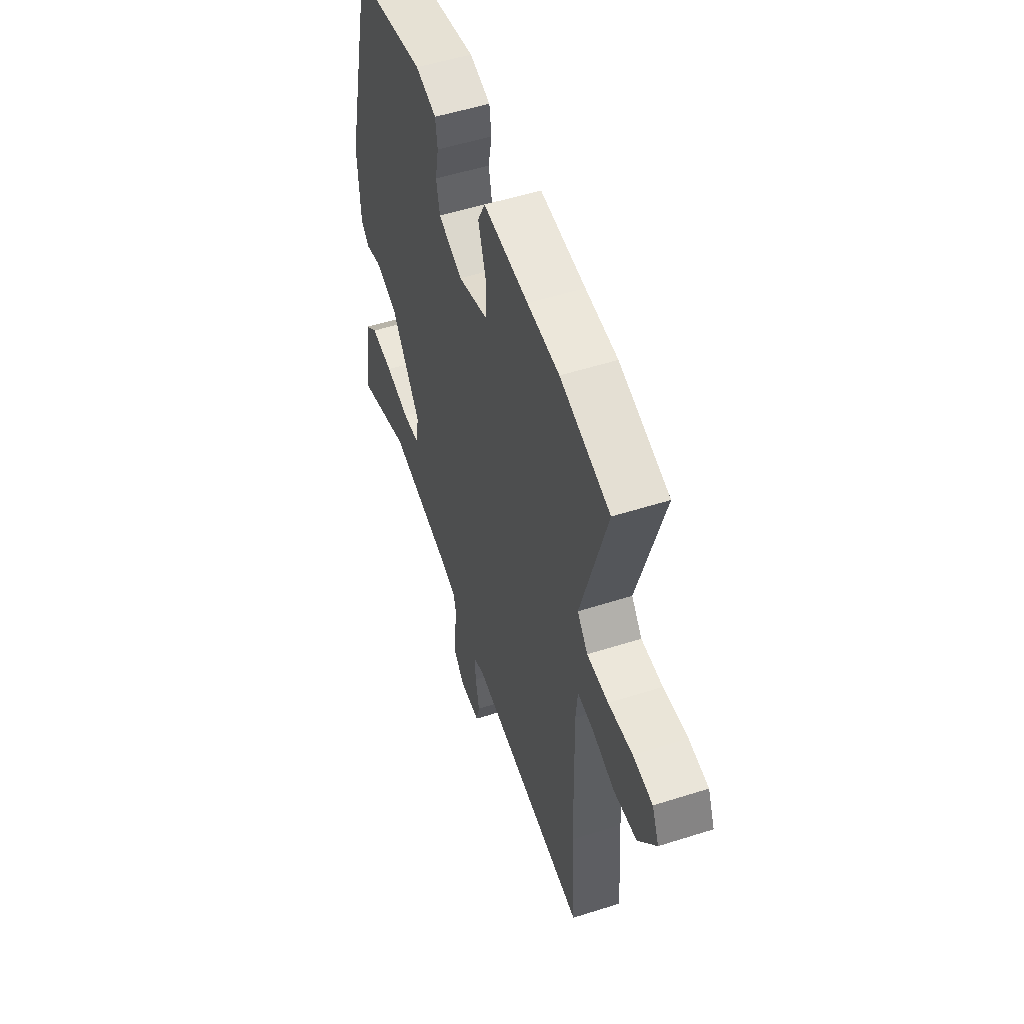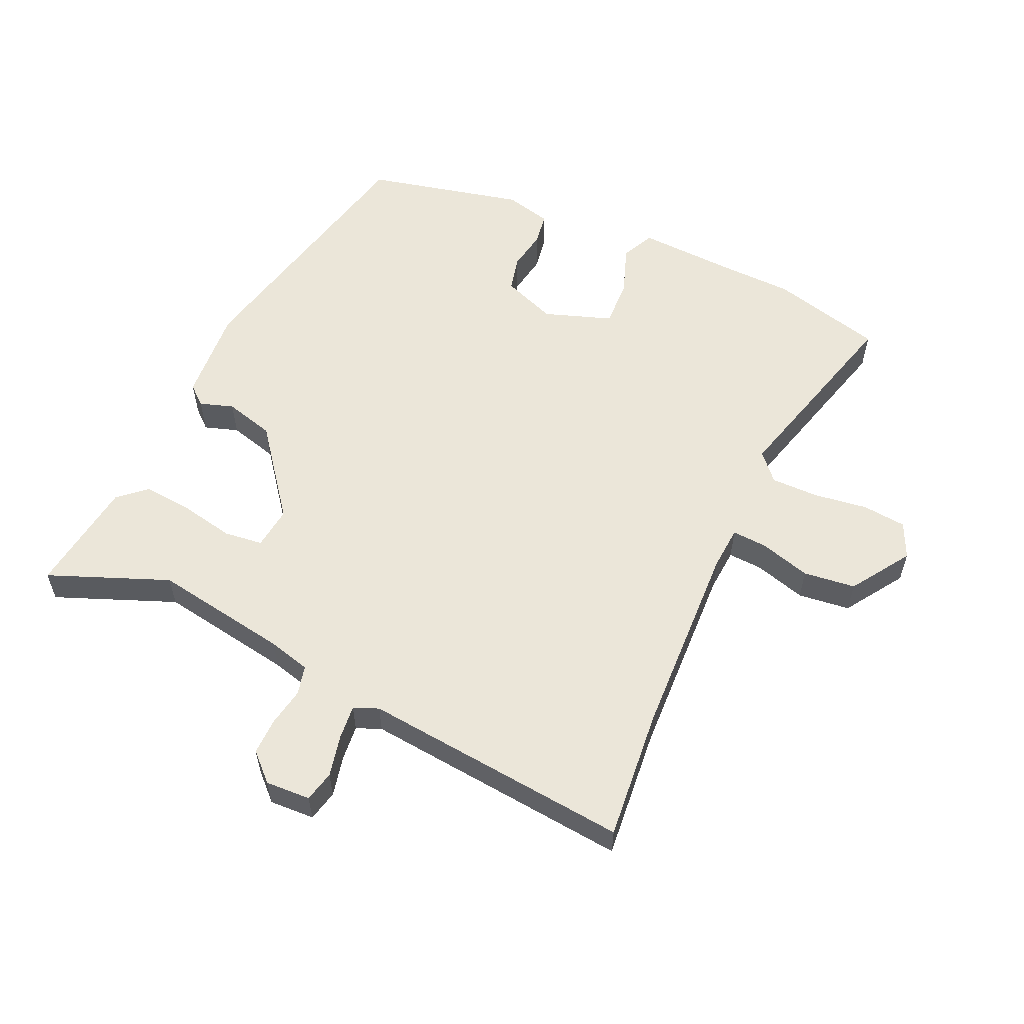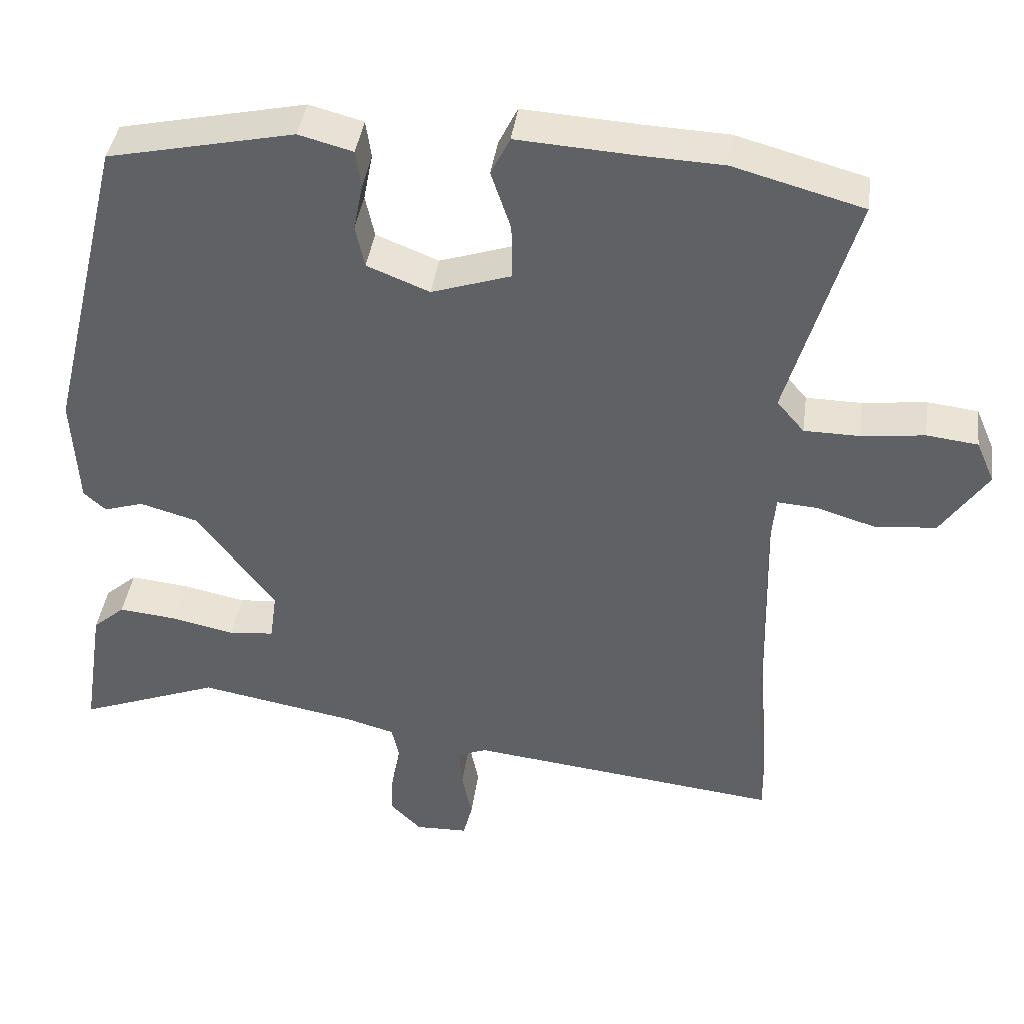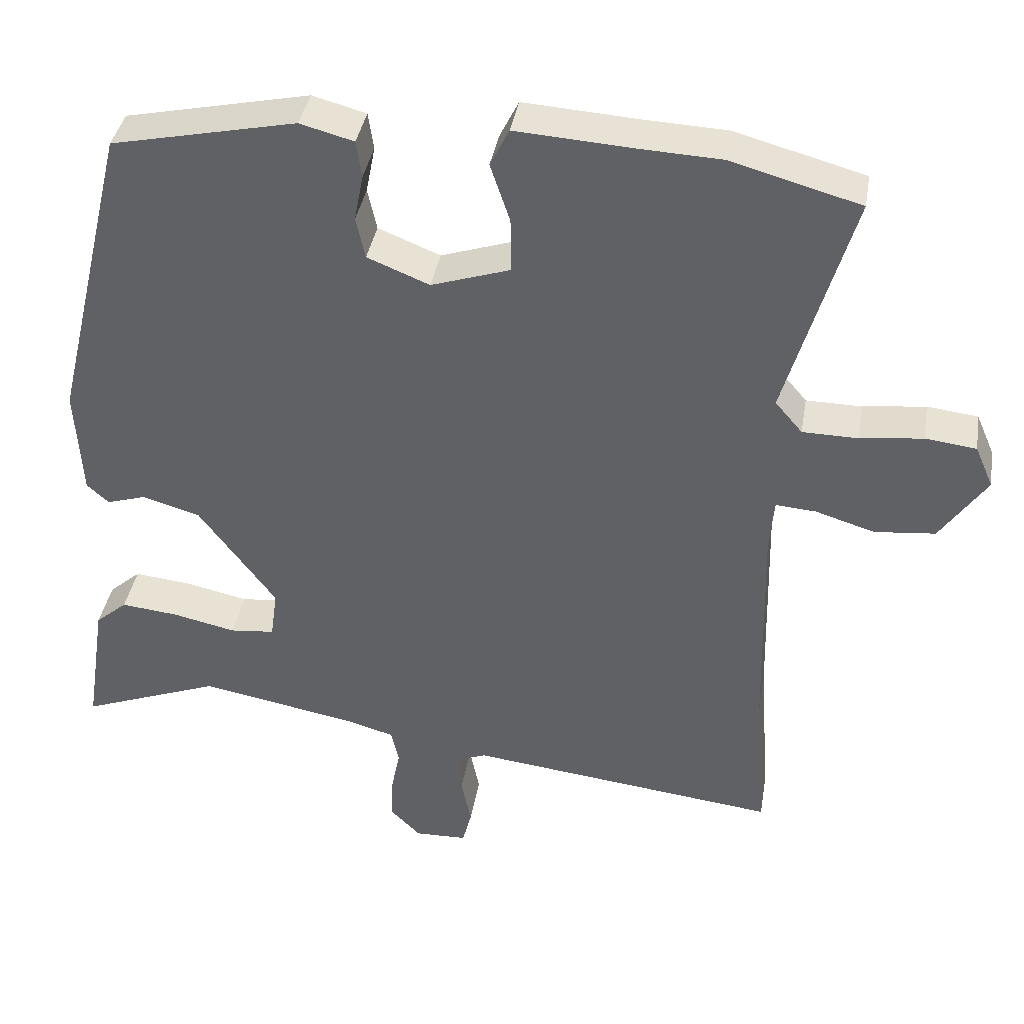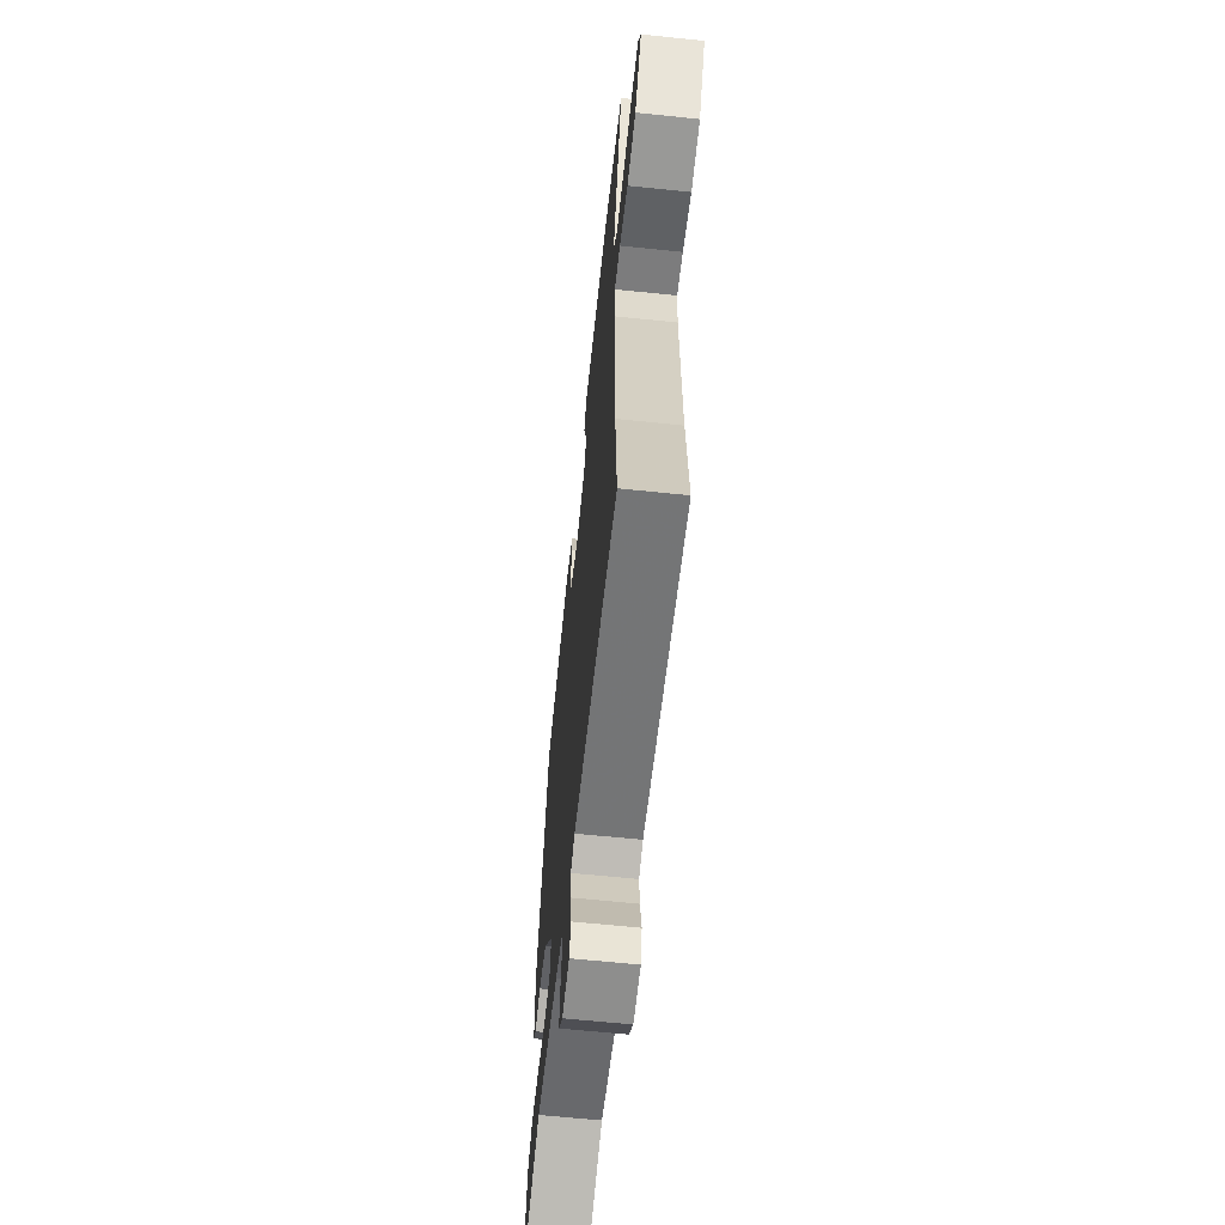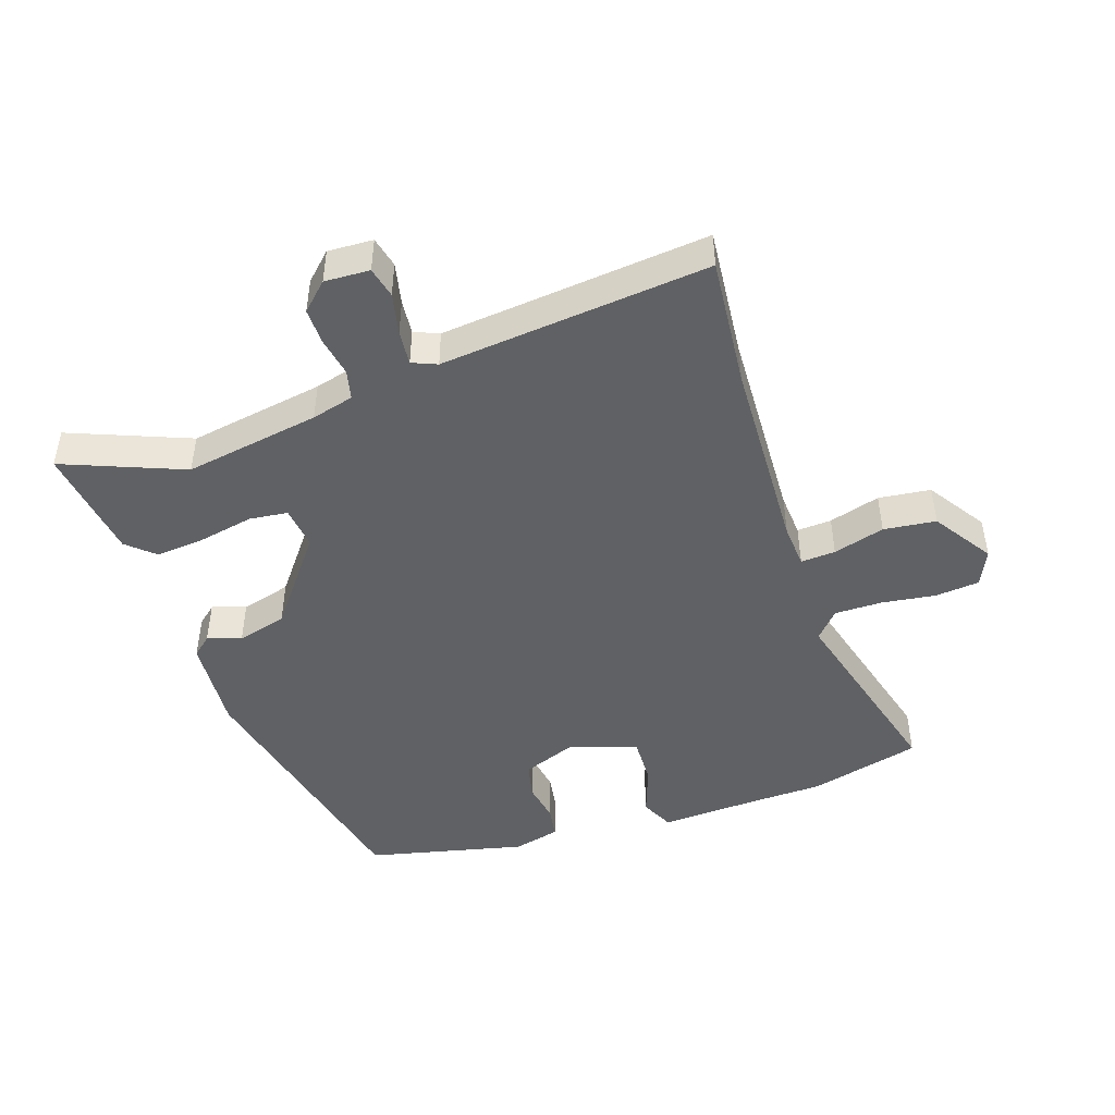
<metadata>
{"format":"obj","ext":"obj","renderer":"f3d","projection":"perspective","resolution":1024,"background":"white","views":[{"elev":53.0,"azim":-108.9,"up":"+Z"},{"elev":57.3,"azim":-156.6,"up":"+Y"},{"elev":40.3,"azim":-172.3,"up":"+Z"},{"elev":38.6,"azim":-170.4,"up":"+Z"},{"elev":-63.1,"azim":-96.0,"up":"+Z"},{"elev":-46.6,"azim":-162.5,"up":"+Y"}]}
</metadata>
<code>
v 0.372 0.07 0.477
v 0.471 0.07 0.07
v 0.463 0.07 -0.075
v 0.434 0.07 -0.101
v 0.382 0.07 -0.085
v 0.306 0.07 -0.107
v 0.204 0.07 -0.244
v 0.213 0.07 -0.309
v 0.272 0.07 -0.315
v 0.355 0.07 -0.297
v 0.431 0.07 -0.289
v 0.473 0.07 -0.325
v 0.5 0.07 -0.5
v 0.315 0.07 -0.43
v 0.108 0.07 -0.468
v 0.044 0.07 -0.486
v 0.034 0.07 -0.531
v 0.046 0.07 -0.59
v 0.048 0.07 -0.646
v 0.008 0.07 -0.686
v -0.061 0.07 -0.684
v -0.073 0.07 -0.637
v -0.06 0.07 -0.573
v -0.056 0.07 -0.52
v -0.094 0.07 -0.505
v -0.504 0.07 -0.553
v -0.489 0.07 -0.352
v -0.482 0.07 -0.051
v -0.488 0.07 0.016
v -0.541 0.07 0.012
v -0.619 0.07 -0.012
v -0.699 0.07 -0.004
v -0.76 0.07 0.085
v -0.736 0.07 0.14
v -0.669 0.07 0.148
v -0.586 0.07 0.138
v -0.513 0.07 0.139
v -0.477 0.07 0.181
v -0.565 0.07 0.482
v -0.395 0.07 0.529
v -0.286 0.07 0.534
v -0.133 0.07 0.544
v -0.108 0.07 0.494
v -0.134 0.07 0.417
v -0.135 0.07 0.345
v -0.031 0.07 0.311
v 0.051 0.07 0.344
v 0.063 0.07 0.399
v 0.051 0.07 0.461
v 0.058 0.07 0.51
v 0.129 0.07 0.529
v 0.372 0 0.477
v 0.471 0 0.07
v 0.463 0 -0.075
v 0.434 0 -0.101
v 0.382 0 -0.085
v 0.306 0 -0.107
v 0.204 0 -0.244
v 0.213 0 -0.309
v 0.272 0 -0.315
v 0.355 0 -0.297
v 0.431 0 -0.289
v 0.473 0 -0.325
v 0.5 0 -0.5
v 0.315 0 -0.43
v 0.108 0 -0.468
v 0.044 0 -0.486
v 0.034 0 -0.531
v 0.046 0 -0.59
v 0.048 0 -0.646
v 0.008 0 -0.686
v -0.061 0 -0.684
v -0.073 0 -0.637
v -0.06 0 -0.573
v -0.056 0 -0.52
v -0.094 0 -0.505
v -0.504 0 -0.553
v -0.489 0 -0.352
v -0.482 0 -0.051
v -0.488 0 0.016
v -0.541 0 0.012
v -0.619 0 -0.012
v -0.699 0 -0.004
v -0.76 0 0.085
v -0.736 0 0.14
v -0.669 0 0.148
v -0.586 0 0.138
v -0.513 0 0.139
v -0.477 0 0.181
v -0.565 0 0.482
v -0.395 0 0.529
v -0.286 0 0.534
v -0.133 0 0.544
v -0.108 0 0.494
v -0.134 0 0.417
v -0.135 0 0.345
v -0.031 0 0.311
v 0.051 0 0.344
v 0.063 0 0.399
v 0.051 0 0.461
v 0.058 0 0.51
v 0.129 0 0.529
f 48 49 50 51
f 47 48 51 1
f 41 42 43 44
f 41 44 45
f 38 39 40 41
f 38 41 45
f 37 38 45 46
f 33 34 35 36
f 33 36 37
f 30 31 32 33
f 29 30 33 37
f 25 26 27
f 25 27 28
f 24 25 28 29
f 20 21 22 23
f 20 23 24
f 17 18 19 20
f 17 20 24
f 16 17 24 29
f 11 12 13 14
f 9 10 11 14
f 8 9 14 15
f 7 8 15 16
f 2 3 4 5
f 47 1 2 5
f 46 47 5 6
f 7 16 29 37
f 6 7 37 46
f 102 101 100 99
f 52 102 99 98
f 95 94 93 92
f 96 95 92
f 92 91 90 89
f 96 92 89
f 97 96 89 88
f 87 86 85 84
f 88 87 84
f 84 83 82 81
f 88 84 81 80
f 78 77 76
f 79 78 76
f 80 79 76 75
f 74 73 72 71
f 75 74 71
f 71 70 69 68
f 75 71 68
f 80 75 68 67
f 65 64 63 62
f 65 62 61 60
f 66 65 60 59
f 67 66 59 58
f 56 55 54 53
f 56 53 52 98
f 57 56 98 97
f 88 80 67 58
f 97 88 58 57
f 1 52 53 2
f 2 53 54 3
f 3 54 55 4
f 4 55 56 5
f 5 56 57 6
f 6 57 58 7
f 7 58 59 8
f 8 59 60 9
f 9 60 61 10
f 10 61 62 11
f 11 62 63 12
f 12 63 64 13
f 13 64 65 14
f 14 65 66 15
f 15 66 67 16
f 16 67 68 17
f 17 68 69 18
f 18 69 70 19
f 19 70 71 20
f 20 71 72 21
f 21 72 73 22
f 22 73 74 23
f 23 74 75 24
f 24 75 76 25
f 25 76 77 26
f 26 77 78 27
f 27 78 79 28
f 28 79 80 29
f 29 80 81 30
f 30 81 82 31
f 31 82 83 32
f 32 83 84 33
f 33 84 85 34
f 34 85 86 35
f 35 86 87 36
f 36 87 88 37
f 37 88 89 38
f 38 89 90 39
f 39 90 91 40
f 40 91 92 41
f 41 92 93 42
f 42 93 94 43
f 43 94 95 44
f 44 95 96 45
f 45 96 97 46
f 46 97 98 47
f 47 98 99 48
f 48 99 100 49
f 49 100 101 50
f 50 101 102 51
f 51 102 52 1

</code>
